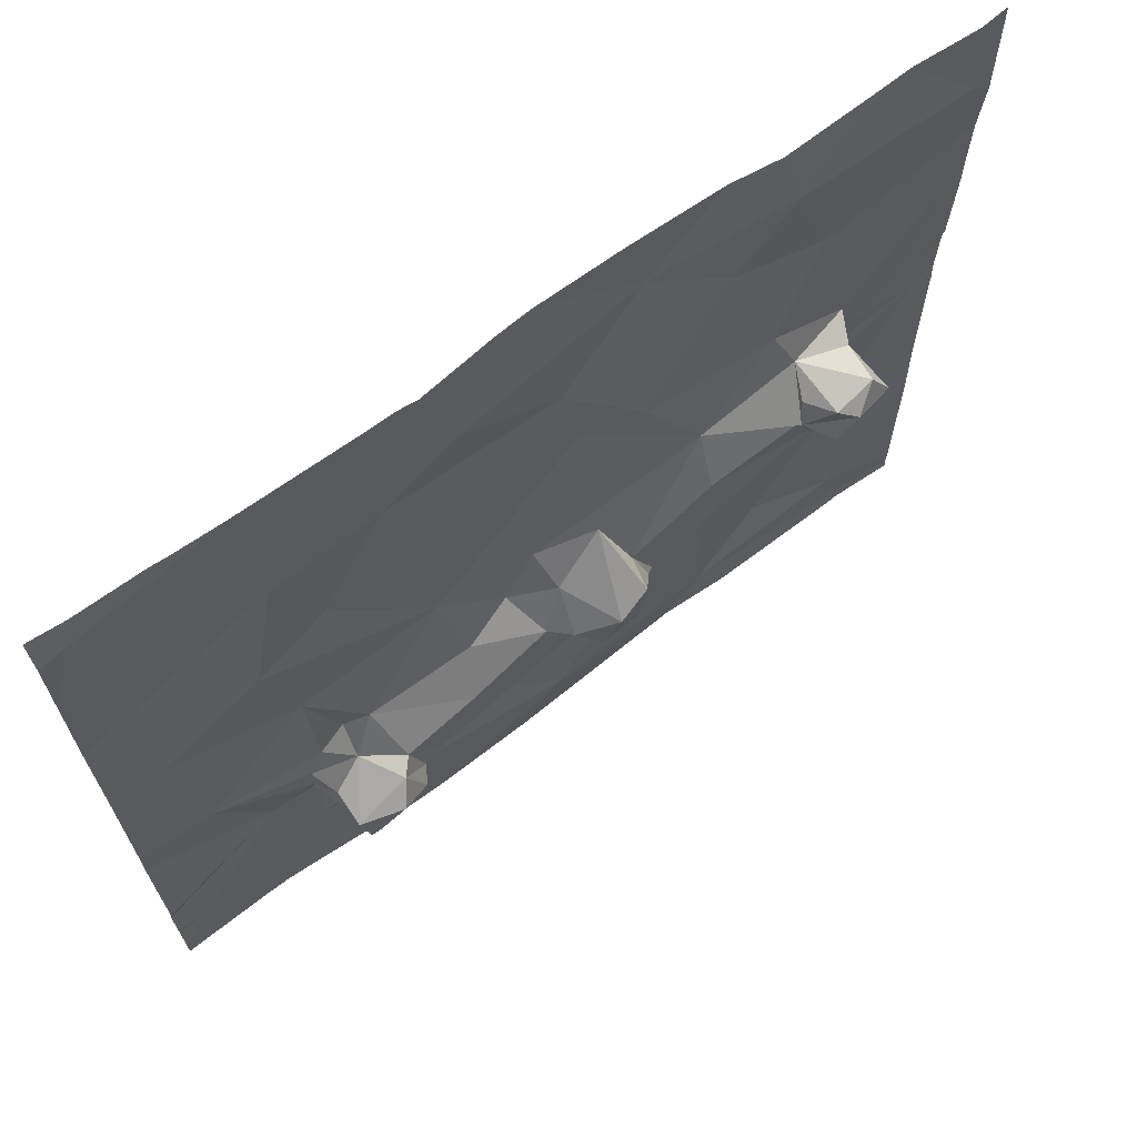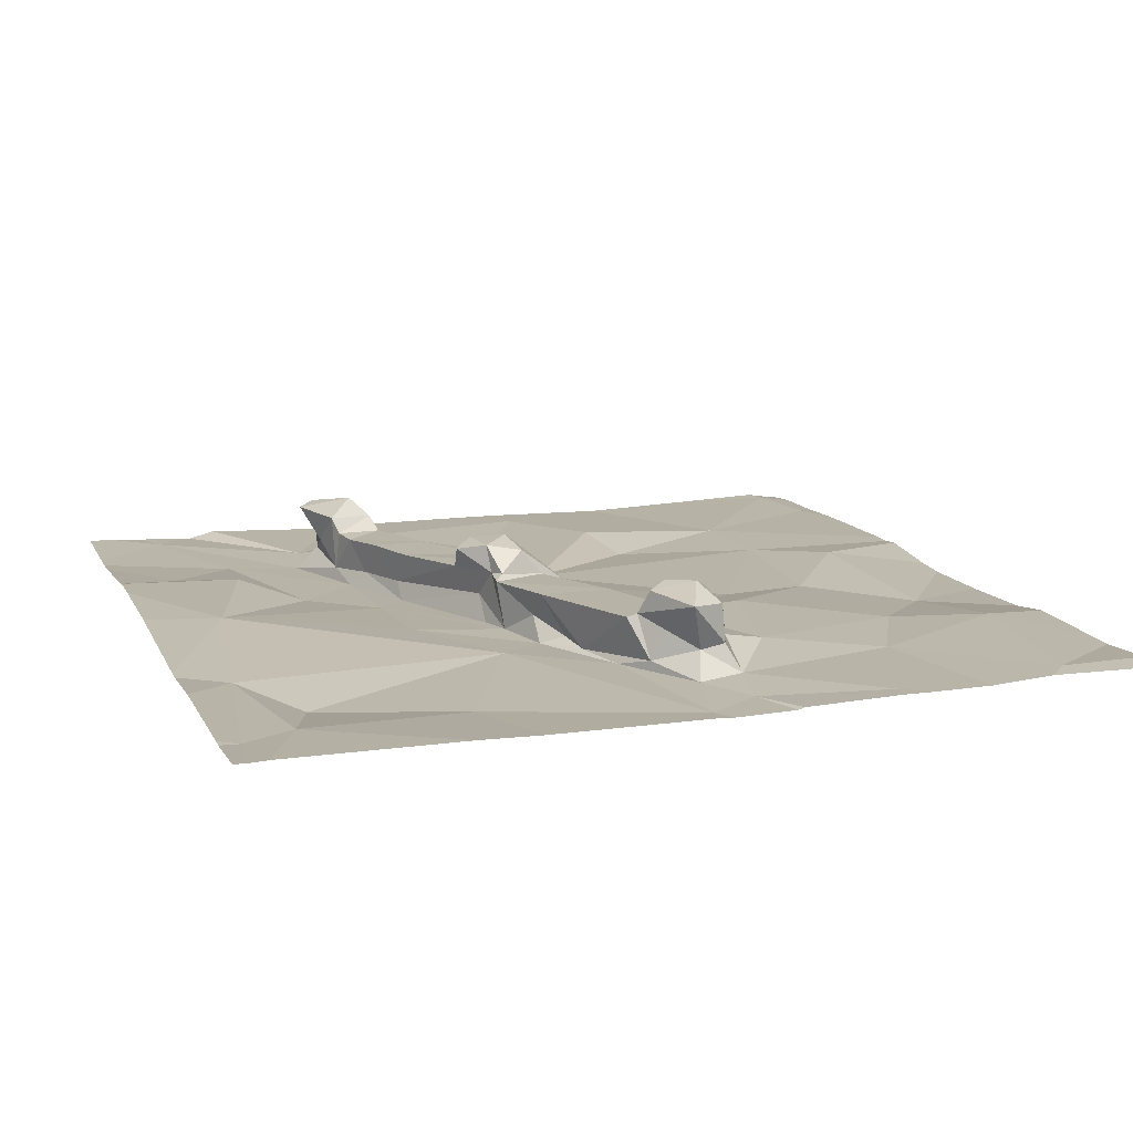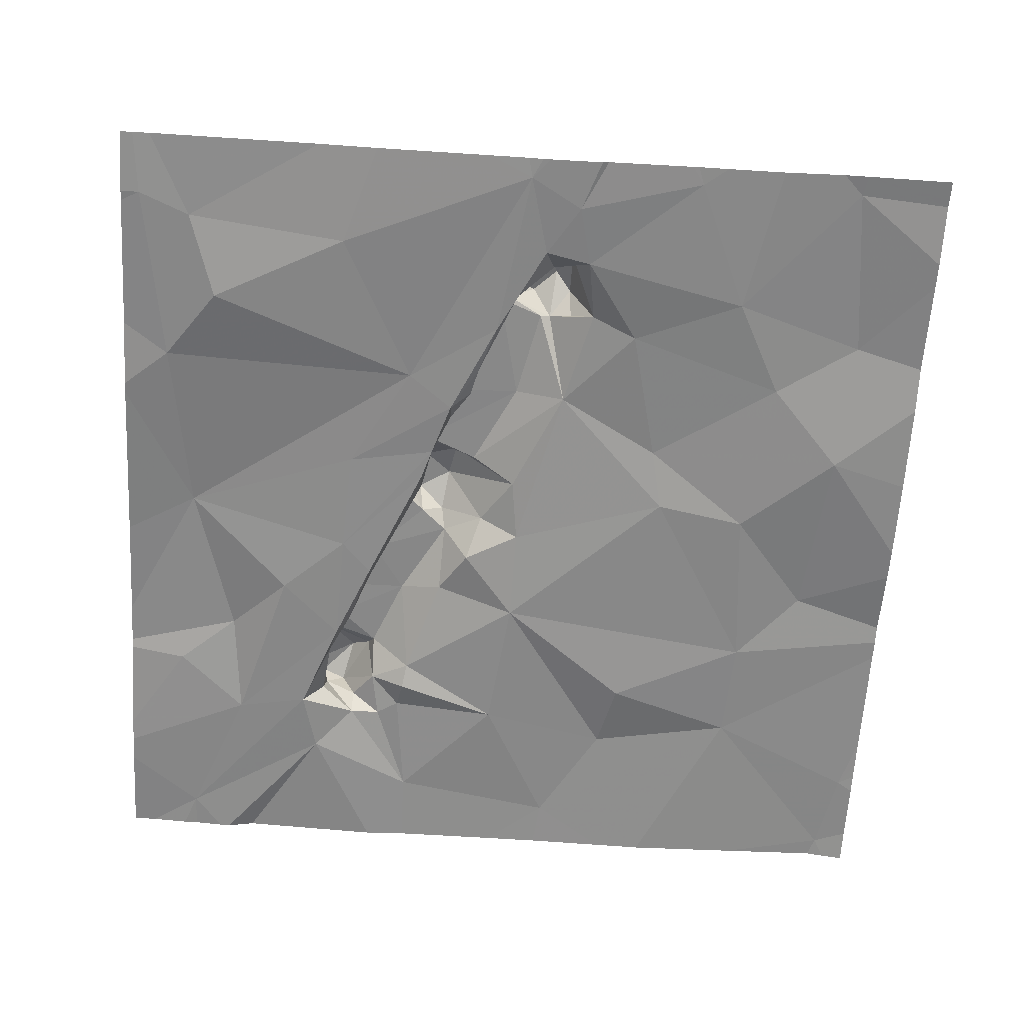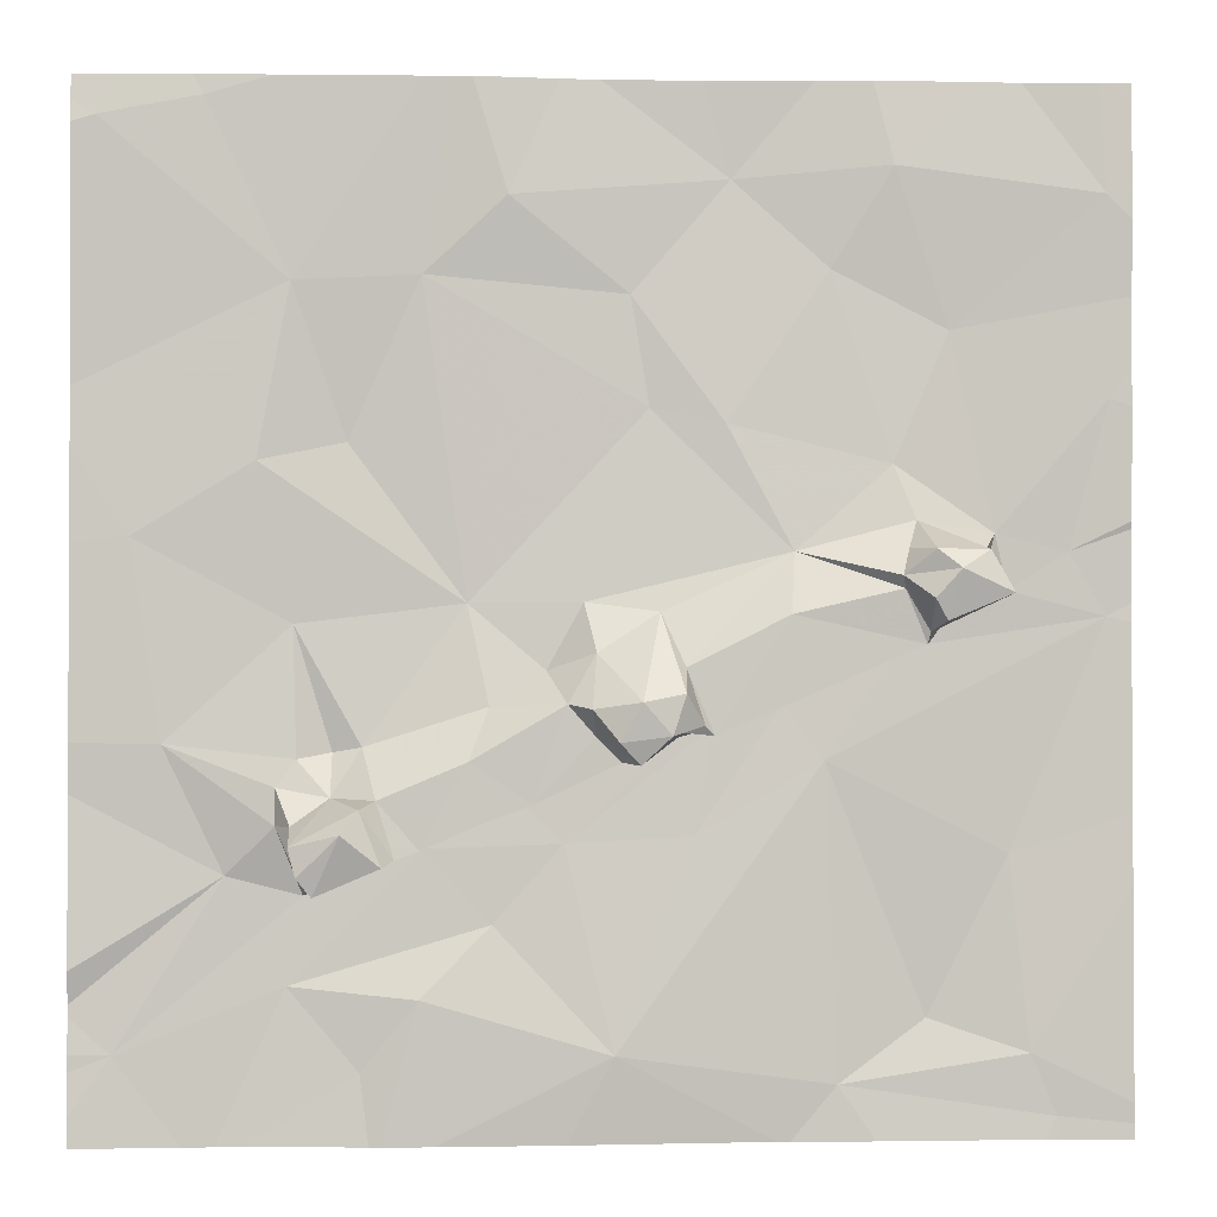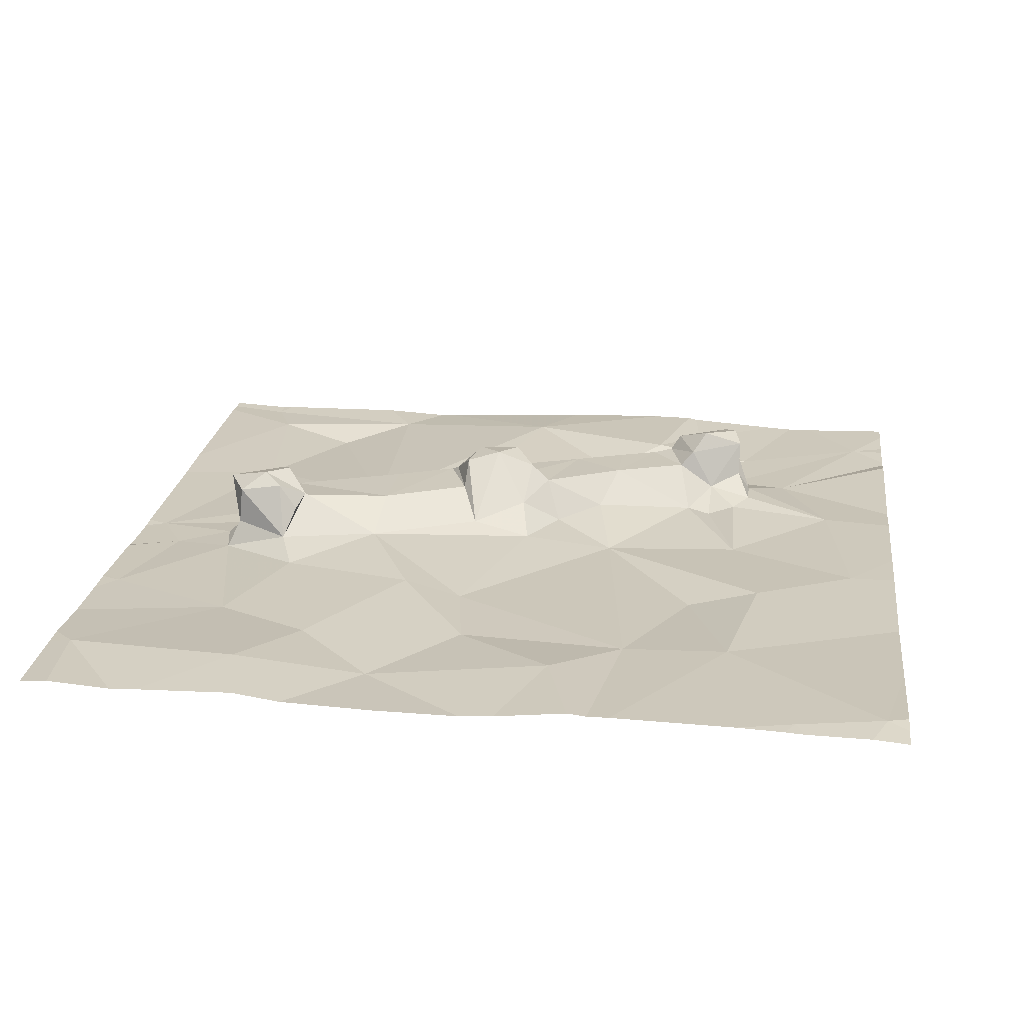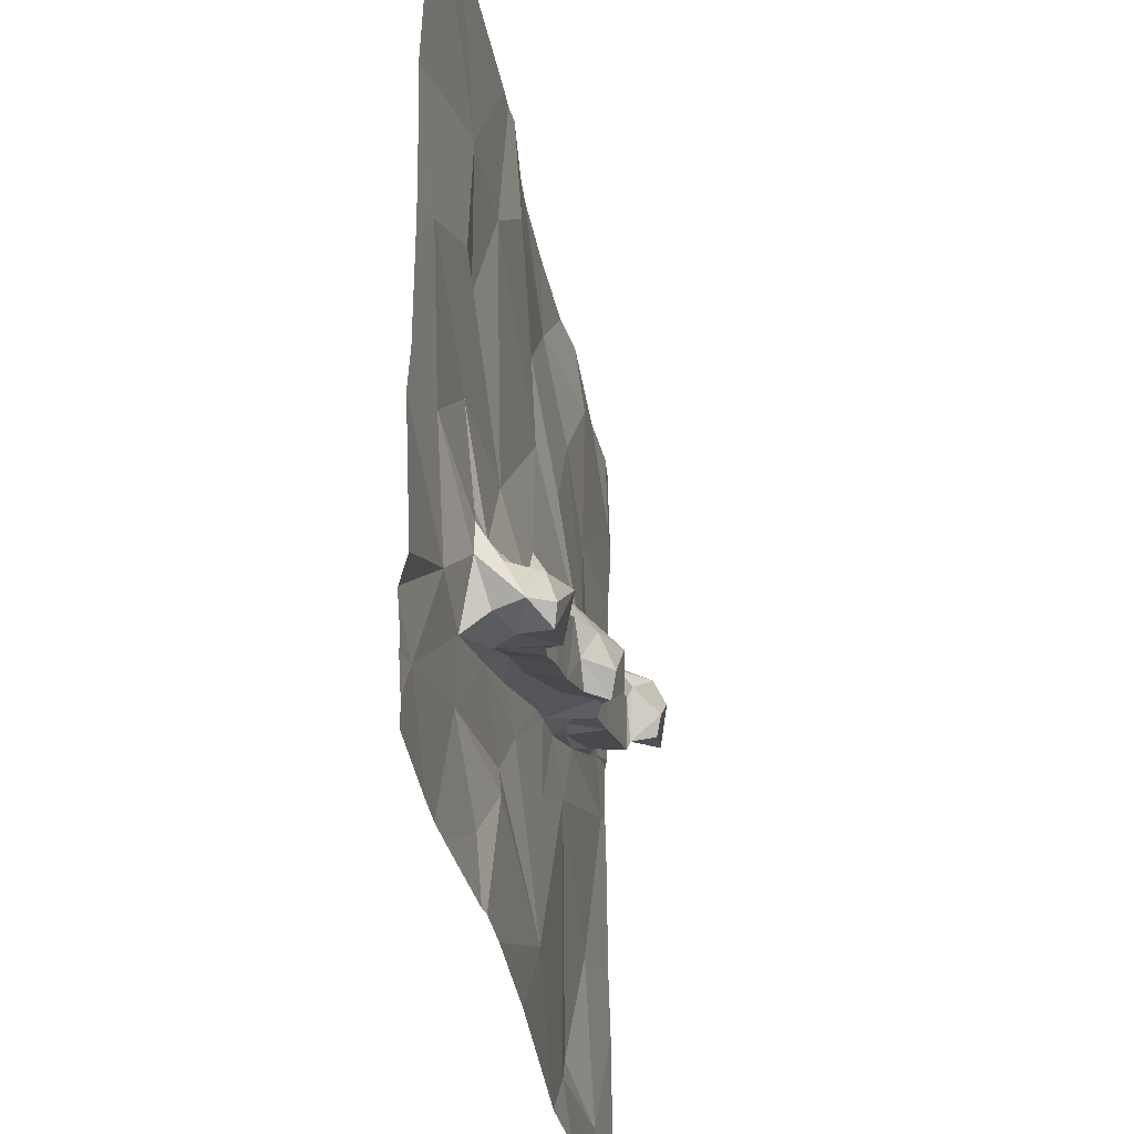
<metadata>
{"format":"obj","ext":"obj","renderer":"f3d","projection":"perspective","resolution":1024,"background":"white","views":[{"elev":68.7,"azim":-36.6,"up":"+Y"},{"elev":13.5,"azim":71.1,"up":"+Z"},{"elev":-62.3,"azim":86.3,"up":"+Z"},{"elev":-1.1,"azim":-3.5,"up":"+Y"},{"elev":21.7,"azim":-172.6,"up":"+Z"},{"elev":-35.8,"azim":-80.2,"up":"+Y"}]}
</metadata>
<code>
v -65.59 265 483.3
v -65.59 264.4 483.2
v -65.59 265.8 483.3
v -72.91 261.2 483.2
v -70.36 268.2 483.3
v -72.35 268.2 483.2
v -71.68 261.7 483.2
v -71.15 261.1 483.3
v -70.71 268.2 483.3
v -70.74 261.6 483.3
v -71.77 268.2 483.3
v -69.34 261.2 483.4
v -67.74 260.9 483.2
v -69.73 268.2 483.2
v -69.43 268.2 483.2
v -66.14 260.7 483.2
v -66.34 261.2 483.3
v -71.09 260.5 483.3
v -65.59 263.9 483.2
v -65.59 264.3 483.2
v -65.59 262.9 483.3
v -71.56 262.3 483.2
v -72.11 262.5 483.2
v -72.56 263.4 483.3
v -71.6 262.5 483.7
v -71.26 262.5 483.6
v -70.72 262.6 483.2
v -71.52 262.5 483.4
v -71.58 262.5 483.9
v -71.47 262.3 483.8
v -70.99 262.5 483.8
v -70.99 262.6 483.3
v -71.28 262.8 483.9
v -71.64 262.8 483.5
v -71.75 262.8 483.3
v -71.64 262.7 483.8
v -70.73 262.6 483.6
v -70.91 262.6 483.7
v -71.03 263 483.6
v -70.21 262.1 483.2
v -70.6 262.8 483.4
v -69.7 262.7 483.2
v -68.77 262.7 483.3
v -67.83 263.3 483.3
v -67.08 261.4 483.1
v -66.48 262.6 483.2
v -71 260.5 483.3
v -71.75 263.1 483.3
v -71.15 262.9 483.8
v -71.36 263 483.4
v -71.6 263.3 483.3
v -71.35 263.3 483.2
v -70.39 262.8 483.7
v -70.39 263.3 483.7
v -69.98 262.9 483.2
v -69.94 263 483.7
v -70.12 262.9 483.4
v -71.14 263.4 483.3
v -69.1 263.4 483.5
v -69.31 263.3 483.7
v -69.49 263.4 483.7
v -68.9 263.4 483.2
v -68.62 263.5 483.2
v -65.77 264.3 483.2
v -70.62 260.5 483.3
v -65.59 262.3 483.3
v -72.79 264.9 483.2
v -71.63 264.2 483.2
v -70.24 263.7 483.4
v -70.39 264.4 483.2
v -69.83 263.9 483.3
v -69.18 263.7 484
v -69.52 263.6 483.8
v -69.48 264 483.5
v -69.69 263.7 483.7
v -69.02 264.3 483.4
v -69.34 263.4 483.9
v -69.19 263.2 483.9
v -68.97 263.5 483.9
v -69.56 264.4 483.3
v -68.87 263.8 483.9
v -68.86 263.9 483.6
v -68.73 263.5 483.7
v -68.66 263.5 483.7
v -68.11 264.3 483.7
v -68.13 263.7 483.7
v -68.88 263.5 483.7
v -68.32 263.7 483.4
v -68.13 263.7 483.2
v -68 263.9 483.3
v -67.73 263.9 483.3
v -67.15 264.1 483.7
v -66.98 264.2 483.3
v -67.29 264.1 483.2
v -65.59 260.8 483.3
v -71.89 265.4 483.3
v -71.25 265.5 483.2
v -69.09 265.8 483.3
v -70.72 266.7 483.2
v -68.06 264.8 483.4
v -68.54 265.7 483.3
v -67.11 264.8 483.9
v -67.33 264.6 483.7
v -67.28 264.8 483.7
v -67.31 264.5 483.7
v -67.13 264.2 483.7
v -67.14 264.4 484
v -67.18 265 483.4
v -67.34 265.4 483.3
v -66.95 264.6 484
v -66.72 264.8 483.8
v -66.56 264.5 483.9
v -66.7 264.8 483.5
v -66.5 264.5 483.3
v -67.04 264.3 483.9
v -66.93 264.4 483.6
v -66.71 264.6 483.5
v -66.59 264.9 483.3
v -66.05 264.8 483.2
v -69.69 260.5 483.3
v -68.17 260.5 483.2
v -65.75 265.9 483.3
v -68.07 260.5 483.2
v -65.59 260.7 483.3
v -71.65 266.7 483.2
v -70.1 267.3 483.3
v -69.22 266.6 483.2
v -68.49 267.5 483.2
v -67.78 266.8 483.3
v -66.92 266.4 483.3
v -67.33 267.5 483.4
v -71.96 260.5 483.2
v -72.18 260.5 483.2
v -65.78 267.4 483.3
v -73.03 267.9 483.2
v -72.41 260.5 483.2
v -72.9 268.2 483.2
v -72.27 268 483.2
v -73.21 261.1 483.2
v -73.21 260.7 483.3
v -73.21 261.2 483.2
v -70.52 268.2 483.3
v -73.21 261.5 483.2
v -73.21 263 483.2
v -73.21 261.8 483.3
v -73.21 261.5 483.2
v -73.21 263.4 483.2
v -73.21 264.3 483.2
v -73.21 264.8 483.2
v -73.21 265.5 483.2
v -73.21 265.9 483.2
v -73.21 266.9 483.2
v -73.21 267.8 483.2
v -73.21 268 483.2
v -65.59 264.5 483.2
v -65.59 264.9 483.2
v -65.59 266.6 483.3
v -65.59 266.1 483.3
v -65.59 265.8 483.3
v -65.59 267.2 483.3
v -65.59 267.4 483.3
v -67.46 260.5 483.3
v -66.23 260.5 483.3
v -66.14 260.5 483.2
v -65.97 260.5 483.3
v -72.72 260.5 483.2
v -73.21 260.5 483.3
v -65.59 260.5 483.3
v -67.47 268.2 483.3
v -67.89 268.2 483.2
v -66.39 268.2 483.3
v -66.62 268.2 483.3
v -65.83 268.2 483.3
v -72.05 268.2 483.2
v -72.17 268.2 483.2
v -68.69 268.2 483.2
v -73.07 268.2 483.2
v -73.21 268.2 483.2
v -65.76 268.2 483.3
v -65.59 268.2 483.3
f 165 16 164
f 157 130 122
f 136 140 166
f 8 7 133
f 171 134 173
f 10 8 18
f 12 10 47
f 13 12 121
f 170 128 169
f 169 131 172
f 16 13 162
f 16 17 13
f 17 16 124
f 7 4 136
f 156 119 155
f 4 22 23
f 15 128 176
f 164 16 163
f 143 23 146
f 25 28 26
f 31 30 26
f 32 26 28
f 33 29 30
f 30 29 25
f 30 25 26
f 27 22 7
f 22 28 35
f 28 25 35
f 25 29 36
f 28 22 32
f 23 22 35
f 4 7 22
f 37 39 38
f 27 32 22
f 7 10 40
f 32 38 31
f 38 32 37
f 33 30 31
f 27 7 40
f 26 32 31
f 40 10 12
f 10 7 8
f 42 40 12
f 43 42 12
f 44 43 12
f 12 13 44
f 13 45 44
f 17 45 13
f 44 45 46
f 45 17 46
f 163 16 162
f 46 17 66
f 144 24 147
f 23 35 24
f 49 39 50
f 33 49 36
f 49 50 36
f 52 51 50
f 35 34 48
f 34 50 48
f 50 51 48
f 25 34 35
f 34 36 50
f 36 29 33
f 36 34 25
f 35 48 24
f 48 51 24
f 32 27 41
f 37 53 54
f 41 27 55
f 56 54 53
f 54 39 37
f 57 53 41
f 49 33 31
f 39 54 58
f 58 52 50
f 49 38 39
f 32 41 37
f 37 41 53
f 41 55 57
f 58 50 39
f 31 38 49
f 57 55 59
f 59 60 57
f 56 57 60
f 61 56 60
f 55 62 59
f 27 40 42
f 57 56 53
f 55 27 42
f 42 63 62
f 55 42 62
f 43 63 42
f 44 46 64
f 147 67 148
f 24 68 67
f 68 51 52
f 24 51 68
f 58 69 70
f 69 71 70
f 58 68 52
f 54 69 58
f 70 68 58
f 73 72 74
f 71 75 74
f 72 76 74
f 75 73 74
f 72 73 77
f 61 77 73
f 77 61 78
f 78 79 77
f 75 61 73
f 60 78 61
f 61 75 56
f 74 80 71
f 71 69 75
f 54 56 75
f 69 54 75
f 82 81 83
f 84 82 83
f 86 85 84
f 87 83 79
f 85 82 84
f 79 78 87
f 79 83 81
f 81 72 79
f 79 72 77
f 84 83 87
f 63 88 84
f 87 59 63
f 63 84 87
f 59 62 63
f 89 63 43
f 63 89 88
f 43 44 89
f 72 81 76
f 82 76 81
f 86 84 88
f 78 60 87
f 60 59 87
f 90 88 89
f 88 90 86
f 91 90 89
f 92 86 91
f 92 85 86
f 92 91 93
f 86 90 91
f 44 94 89
f 91 94 93
f 94 91 89
f 64 94 44
f 64 46 21
f 155 64 2
f 68 70 96
f 67 68 96
f 70 97 96
f 76 80 74
f 70 98 99
f 80 98 70
f 80 70 71
f 82 85 100
f 76 82 100
f 100 101 98
f 100 98 80
f 80 76 100
f 103 102 104
f 92 105 85
f 105 92 106
f 103 105 106
f 107 103 106
f 105 103 100
f 108 100 103
f 85 105 100
f 103 104 108
f 100 108 109
f 111 110 112
f 110 102 103
f 103 107 110
f 113 108 111
f 94 114 93
f 110 107 115
f 92 93 106
f 93 116 106
f 110 111 102
f 117 112 116
f 106 115 107
f 112 115 106
f 106 116 112
f 112 110 115
f 111 112 113
f 117 113 112
f 117 114 118
f 108 118 109
f 114 119 118
f 108 113 118
f 118 113 117
f 117 93 114
f 111 108 102
f 108 104 102
f 117 116 93
f 119 114 64
f 94 64 114
f 14 126 128
f 122 119 1
f 162 13 123
f 123 13 121
f 119 64 155
f 150 125 151
f 67 96 125
f 97 125 96
f 125 97 99
f 99 97 70
f 98 127 99
f 127 126 99
f 98 101 127
f 127 101 128
f 101 129 128
f 130 131 129
f 100 109 101
f 109 130 129
f 129 101 109
f 118 130 109
f 157 122 158
f 130 118 122
f 119 122 118
f 134 130 157
f 121 12 120
f 151 135 152
f 142 126 5
f 128 129 131
f 11 138 9
f 2 64 20
f 120 12 65
f 137 138 6
f 135 125 138
f 138 125 9
f 125 99 142
f 126 127 128
f 14 128 15
f 128 131 169
f 134 131 130
f 131 134 171
f 173 161 179
f 3 122 1
f 139 4 141
f 140 4 139
f 1 119 156
f 65 12 47
f 141 4 143
f 9 125 142
f 143 4 23
f 20 64 19
f 144 23 24
f 145 23 144
f 6 138 175
f 146 23 145
f 19 64 21
f 47 10 18
f 147 24 67
f 21 46 66
f 148 67 149
f 149 67 150
f 66 17 95
f 150 67 125
f 18 8 132
f 151 125 135
f 95 17 124
f 152 135 153
f 137 135 138
f 153 135 154
f 154 135 137
f 124 16 165
f 132 8 133
f 133 7 136
f 158 122 159
f 159 122 3
f 160 134 157
f 5 126 14
f 161 134 160
f 136 4 140
f 166 140 167
f 142 99 126
f 168 124 165
f 172 131 171
f 173 134 161
f 174 138 11
f 175 138 174
f 176 128 170
f 177 154 137
f 178 154 177
f 179 161 180

</code>
